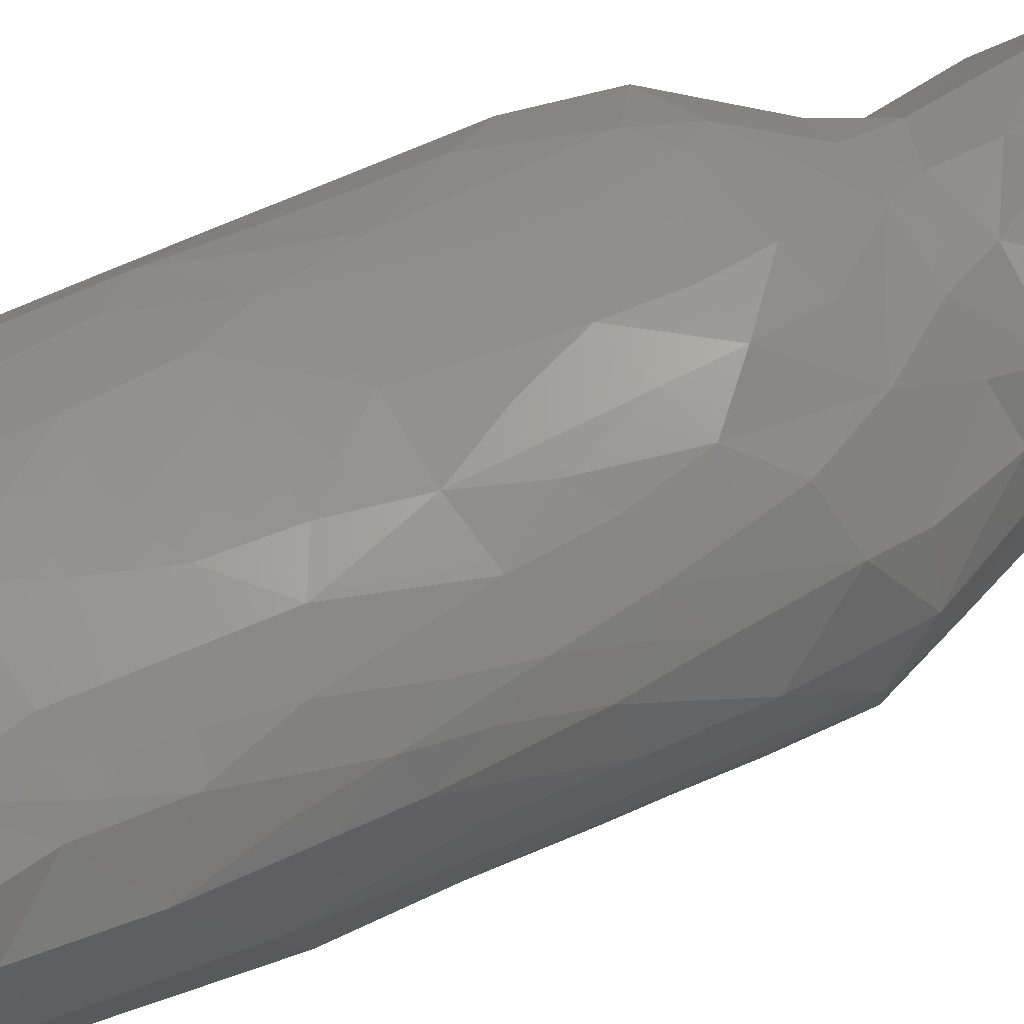
<metadata>
{"format":"stl","ext":"stl","renderer":"f3d","projection":"perspective","resolution":1024,"background":"white","views":[{"elev":68.6,"azim":-112.9,"up":"+Y"}]}
</metadata>
<code>
# stl→obj: 398 verts, 792 faces
v 0.009821 -0.0311 0.07671
v 0.00398 -0.03326 0.06763
v 0.00576 -0.03233 0.06038
v -0.02476 0.0169 0.02875
v -0.02595 0.01622 0.02103
v -0.0276 0.008577 0.02997
v -0.02202 0.01801 0.07009
v -0.02337 0.01614 0.07939
v -0.01906 0.02003 0.07587
v 0.02831 0.01029 0.04753
v 0.03105 0.002041 0.05787
v 0.0298 0.005771 0.04441
v 0.01043 -0.02951 0.05993
v 0.01586 -0.02547 0.07367
v 0.009697 -0.03065 0.06924
v -0.008328 0.02382 0.01047
v 0.00481 0.02306 0.01397
v -0.001128 0.02219 0.008565
v 0.03008 -0.002384 0.04365
v 0.02941 -0.006561 0.04572
v -0.0135 -0.029 0.07491
v -0.01465 -0.02776 0.06694
v -0.01007 -0.03156 0.07128
v 0.01173 0.01433 0.003492
v 0.01923 0.01159 0.003458
v 0.01077 0.008629 0.001475
v -0.01179 -0.02989 0.0251
v -0.01073 -0.03106 0.01556
v -0.009379 -0.03154 0.02519
v -0.005177 -0.03157 0.106
v -0.0002219 -0.03282 0.1056
v 0.004148 -0.0255 0.1167
v 0.02136 0.0004282 0.1219
v 0.02378 0.0004829 0.1143
v 0.02103 0.006191 0.116
v -0.02668 -0.0006313 0.09005
v -0.02475 -0.008864 0.09305
v -0.02581 -0.00343 0.09686
v 0.02995 -0.009664 0.09762
v 0.03212 0.00131 0.09766
v 0.0292 -0.004004 0.1056
v -0.02601 0.01012 0.09266
v -0.02196 0.01645 0.08933
v -0.02638 0.01029 0.08052
v 0.01208 0.01384 0.1388
v 0.00985 0.01322 0.1477
v 0.01657 0.01011 0.1491
v 0.0104 0.01243 0.1534
v -0.0009899 0.01304 0.1547
v 0.00654 0.006845 0.1608
v 0.0009722 -0.03338 0.04346
v 0.006485 -0.03159 0.04616
v -0.005719 -0.02506 0.1154
v 0.00106 -0.02455 0.1198
v -0.006079 -0.02202 0.1204
v 0.02331 -0.01059 0.1362
v 0.01965 -0.01917 0.136
v 0.02068 -0.01514 0.1301
v 0.01259 -0.02206 0.006418
v 0.01396 -0.02451 0.01345
v 0.005516 -0.0304 0.01294
v -0.01535 -0.01209 0.1224
v -0.01743 -0.009877 0.1366
v -0.01665 -0.005548 0.122
v -0.01434 -0.01745 0.1368
v 0.00579 -0.02379 0.004393
v 0.0003275 -0.02856 0.00563
v -0.00141 -0.02048 0.001539
v -0.00653 -0.028 0.00645
v 0.02832 0.005868 0.009914
v 0.02292 0.005419 0.00349
v 0.02289 0.01442 0.00807
v 0.00771 0.006344 0.1585
v -0.01882 -0.02183 0.08595
v -0.01976 -0.02055 0.07548
v 0.01443 0.008945 0.1548
v -0.02461 -0.008464 0.05803
v -0.02386 -0.01104 0.04841
v -0.01902 -0.02147 0.0605
v -0.01232 -0.0303 0.08318
v 0.01321 0.002006 0.1581
v 0.005414 0.001154 0.1629
v -0.01062 -0.02245 0.003933
v 0.02632 0.01311 0.06974
v 0.02008 0.01799 0.07739
v 0.02604 0.01353 0.07794
v 0.02202 -0.006687 0.1236
v 0.02262 -0.01021 0.1151
v 0.01726 0.007281 0.1235
v 0.01302 0.02156 0.03669
v 0.01348 0.02151 0.04869
v 0.02003 0.0182 0.03862
v -0.005994 0.0004911 0.1624
v 0.001325 0.01429 0.1239
v 0.006998 0.01623 0.1165
v -0.001793 0.01539 0.1177
v -0.01675 -0.02444 0.04693
v -0.02076 -0.01858 0.04455
v -0.01678 -0.02365 0.03931
v -0.02653 -0.003082 0.06521
v 0.02801 0.009398 0.1033
v 0.02853 0.004786 0.1052
v 0.009995 0.01258 0.1215
v 0.01532 0.01175 0.1163
v -0.01996 -0.01836 0.1066
v -0.01462 -0.02324 0.1091
v -0.01233 -0.018 0.1185
v -0.000968 -0.03336 0.02308
v -0.004447 -0.03233 0.01319
v -0.01357 -0.02926 0.05857
v -0.01989 -0.02002 0.05252
v 0.02396 -0.01639 0.1082
v 0.02626 -0.01595 0.09928
v -0.01467 0.02324 0.04485
v -0.01337 0.02384 0.0373
v -0.01689 0.02254 0.03922
v -0.004053 -0.009366 0.161
v -0.008213 -0.006751 0.1606
v -0.0104 -0.0139 0.1589
v 0.01938 0.01612 0.1063
v -0.01816 0.002021 0.002601
v -0.02249 0.00987 0.00512
v -0.01658 0.01586 0.004096
v 0.01508 0.02197 0.01604
v 0.006449 0.02308 0.02233
v 0.01331 0.02139 0.02687
v 0.02907 0.007772 0.03311
v 0.003128 0.01634 0.1463
v 0.006111 0.00306 0.0008051
v -0.007929 0.009061 0.001005
v 0.001563 0.009731 0.001437
v 0.01427 -0.002978 0.0004407
v -0.004126 -0.008903 0.0008025
v 0.00503 -0.01719 0.001053
v 0.003225 -0.03513 0.09847
v -0.003997 -0.03485 0.09929
v 0.02568 0.01385 0.01279
v 0.02188 -0.01842 0.07578
v 0.02098 -0.02088 0.08933
v 0.01801 -0.02359 0.08094
v -0.002616 0.02339 0.09969
v -0.003216 0.02341 0.09177
v -0.009163 0.02322 0.0941
v 0.02581 -0.01407 0.08574
v -0.02026 -0.0176 0.033
v -0.01687 -0.02453 0.02633
v -0.01285 -0.02873 0.03465
v 0.000716 0.01789 0.003188
v -0.01726 0.02236 0.01277
v -0.01263 0.02447 0.02685
v -0.001119 0.02493 0.01792
v -0.02696 -0.003505 0.05228
v 0.01995 -0.004703 0.1562
v 0.02344 -0.006757 0.1491
v 0.01977 0.0008986 0.1547
v -0.008923 -0.03285 0.05637
v -0.003199 -0.03453 0.07052
v 0.02261 0.01651 0.06851
v 0.02411 -0.00156 0.1334
v -0.01587 -0.01255 0.1501
v -0.01809 -0.004594 0.1466
v 0.008255 0.02276 0.04223
v -0.01489 0.002887 0.1266
v -0.01727 0.002335 0.1188
v 0.0002756 0.02318 0.08111
v 0.003896 0.023 0.08937
v 0.0001708 -0.03501 0.0876
v -0.001531 -0.03476 0.08056
v 0.002498 -0.03411 0.07594
v -0.02529 0.01642 0.04221
v -0.02476 0.01586 0.05583
v -0.02286 0.01814 0.05296
v 0.01913 -0.01605 0.1173
v 0.01125 -0.0232 0.1167
v 0.01774 -0.02467 0.1047
v 0.009875 -0.02763 0.1103
v -0.02032 0.01659 0.1021
v -0.00904 0.01965 0.109
v -0.01415 0.02124 0.09987
v -0.01894 0.0139 0.1087
v 0.005645 0.02214 0.07191
v 0.01794 0.019 0.06708
v 0.01461 0.02076 0.05986
v -0.009157 -0.02066 0.1245
v -0.006326 -0.02376 0.1375
v -0.01672 -0.001691 0.1333
v 0.01153 -0.02791 0.04009
v 0.003572 -0.03193 0.03329
v 0.009367 -0.02892 0.03097
v 0.0156 -0.02367 0.03789
v 0.01553 -0.02269 0.02865
v 0.009494 -0.01934 0.1583
v 0.004906 -0.02529 0.1531
v 0.01246 -0.02253 0.1506
v 0.002564 -0.006052 0.1617
v -0.00229 -0.01833 0.1597
v -0.02793 0.008412 0.03936
v -0.02664 -0.002993 0.04479
v -0.01743 -0.005395 0.1355
v -0.02782 0.006699 0.01161
v -0.02403 0.01619 0.01148
v -0.02824 0.004932 0.02082
v 0.01584 -0.01684 0.156
v -0.01582 -0.02569 0.01679
v -0.01501 -0.0242 0.008937
v 0.02256 0.00273 0.1437
v 0.01586 -0.02446 0.04688
v 0.02099 -0.01767 0.04632
v 0.02285 -0.01699 0.05958
v 0.02606 -0.01191 0.05264
v 0.02748 -0.006222 0.02142
v 0.0293 -0.001101 0.02643
v 0.02728 -0.006824 0.03301
v -0.002355 -0.02378 0.1531
v -0.0004745 -0.02649 0.1468
v -0.02197 -0.01531 0.08109
v -0.01914 0.02146 0.03654
v 0.01011 0.01315 0.1287
v -0.01714 0.0002609 0.1431
v 0.001329 -0.02648 0.1343
v 0.01969 0.01889 0.02103
v 0.01997 0.01851 0.02967
v 0.02517 0.01378 0.02879
v 0.02554 0.01365 0.02103
v 0.01283 -0.02958 0.09262
v 0.02573 -0.015 0.09362
v 0.03036 -0.007048 0.08615
v 0.02538 0.01402 0.03763
v -0.01214 -0.03058 0.1005
v -0.008689 -0.03259 0.09402
v -0.01764 -0.01105 0.1166
v 0.03127 0.004452 0.08387
v 0.03117 0.003181 0.07062
v 0.02973 0.008564 0.07574
v 0.01338 0.02116 0.01117
v -0.006695 -0.03383 0.08641
v 0.0157 -0.02509 0.05896
v 0.02141 -0.01887 0.06742
v 0.02624 -0.0123 0.06753
v 0.02598 -0.01191 0.07518
v -0.0002219 -0.03407 0.06364
v 0.03136 -0.0007963 0.0876
v -0.006672 -0.03263 0.04384
v -0.003364 -0.03388 0.05245
v -0.01246 -0.03081 0.0505
v -0.001425 -0.03342 0.03072
v 0.001007 0.02276 0.06658
v -0.00464 0.02345 0.07297
v 0.02935 -0.005763 0.06335
v 0.03155 0.003359 0.09001
v 0.01821 0.009812 0.1364
v 0.02031 0.003832 0.1295
v -0.009371 0.02405 0.06011
v -0.01263 0.02273 0.07493
v -0.001883 -0.03349 0.03835
v -0.02719 -0.003275 0.01707
v -0.02632 -0.00143 0.03283
v -0.009575 0.02446 0.03836
v 0.02956 0.008631 0.06778
v 0.02896 0.009392 0.05654
v 0.02589 0.01462 0.05896
v -0.02159 -0.00263 0.1123
v -0.02082 -0.01021 0.1096
v -0.001309 0.01829 0.1122
v -0.00858 0.01215 0.1184
v -0.01197 -0.003303 0.1599
v -0.003502 0.01376 0.1308
v 0.007477 0.01543 0.1342
v -0.005982 0.01304 0.1334
v -0.003008 0.01569 0.1421
v 0.002756 0.02406 0.03595
v 0.0007626 0.02451 0.02667
v 0.01276 -0.011 0.001798
v 0.0231 -0.007902 0.005721
v 0.01717 -0.01346 0.004438
v -0.01546 0.02089 0.0941
v 0.02383 -0.01382 0.01782
v 0.02579 -0.00805 0.01304
v -0.008242 -0.0003006 0.0005147
v 0.003157 -0.002745 0.0005159
v 0.02914 0.009086 0.01596
v 0.02914 0.00822 0.02641
v -0.02513 -0.007612 0.08448
v -0.02665 -0.001319 0.08065
v -0.02571 -0.005963 0.07766
v 0.008499 -0.03206 0.1039
v -0.00312 0.02359 0.06285
v -0.02389 -0.0075 0.009798
v -0.01971 -0.008541 0.004142
v -0.01955 -0.01728 0.008526
v 0.01386 -0.02802 0.08252
v 0.01125 -0.01903 0.003156
v -0.008023 -0.03203 0.03482
v 0.007175 -0.02409 0.1238
v -0.02046 0.0182 0.08413
v 0.01994 -0.01792 0.02323
v 0.01884 -0.01923 0.01591
v -0.008504 -0.03259 0.07773
v -0.008818 0.01051 0.1252
v -0.01032 0.01022 0.1328
v -0.02249 0.02083 0.01887
v -0.00877 -0.02169 0.145
v -0.01304 -0.01833 0.1456
v -0.02061 0.02118 0.02879
v 0.01638 -0.01696 0.006167
v 0.02931 -0.006227 0.0554
v -0.0002219 -0.02437 0.1255
v 0.02578 0.01432 0.05057
v 0.007157 -0.03001 0.02299
v 0.01465 -0.0237 0.02117
v -0.02433 -0.01092 0.01709
v -0.01544 -0.01507 0.00404
v -0.0209 -0.02032 0.01801
v -0.01191 -0.01916 0.1529
v -0.00292 0.02393 0.05327
v -0.01182 0.00992 0.1404
v -0.007248 0.01225 0.1507
v 0.01317 -0.02419 0.1338
v 0.004756 0.02292 0.04904
v 0.0111 -0.02572 0.1402
v -0.02825 0.008248 0.04876
v 0.01083 -0.03066 0.08539
v 0.005928 -0.03364 0.08794
v 0.009742 -0.01004 0.0007402
v -0.01223 -0.03044 0.09182
v 0.02952 0.003573 0.02341
v 0.02858 -0.001529 0.01734
v -0.01479 -0.005051 0.002316
v -0.01085 -0.01325 0.002018
v -0.02447 0.01554 0.06354
v 0.01523 0.01989 0.08431
v 0.02199 0.01748 0.05441
v -0.0004482 0.02402 0.04419
v 0.0209 0.01725 0.09128
v 0.02613 0.01354 0.08628
v -0.02338 -0.01134 0.07141
v -0.0194 -0.021 0.06812
v -0.01729 0.02041 0.08601
v 0.02775 -0.002283 0.008267
v 0.02047 -0.0157 0.1508
v 0.01152 -0.006769 0.1604
v 0.006634 -0.01012 0.1604
v 0.02305 -0.01407 0.03905
v 0.02135 0.01684 0.0992
v 0.01531 0.01949 0.09344
v -0.01155 0.02277 0.08493
v -0.007208 0.02329 0.08175
v -0.01804 0.02089 0.06795
v -0.02379 0.007594 0.1078
v -0.01089 0.007058 0.1557
v -0.02713 0.004241 0.0762
v -0.02732 0.004885 0.06838
v 0.02986 0.008985 0.09192
v -0.01595 0.02241 0.05741
v 0.03078 -0.00167 0.06712
v 0.03062 -0.004782 0.07583
v 0.003952 0.02259 0.09773
v 0.005016 0.02203 0.1056
v 0.01694 0.01863 0.1026
v -0.01362 0.007227 0.1202
v -0.01451 0.005798 0.1371
v -0.02154 0.01897 0.06207
v -0.01928 0.02146 0.04711
v 0.02191 -0.01307 0.1436
v -0.00749 0.02245 0.006907
v 0.003625 0.02004 0.006528
v -0.004898 -0.03422 0.07881
v -0.0149 0.003653 0.1515
v 0.01319 0.01618 0.1114
v 0.01334 -0.002176 0.1592
v 0.02188 -0.01409 0.03115
v 0.03018 0.00277 0.03827
v 0.03052 0.002697 0.0456
v -0.01839 -0.02244 0.09525
v 0.006979 0.02345 0.01698
v -0.004726 0.0243 0.03072
v -0.01849 0.007635 0.1141
v -0.00891 0.01676 0.003693
v -0.02328 0.001433 0.005483
v -0.01266 -0.02977 0.04258
v 0.01608 -0.01868 0.122
v -0.0247 -0.007652 0.1033
v -0.0265 0.00212 0.102
v 0.01675 0.01974 0.03307
v 0.02006 -0.01743 0.1434
v 0.012 0.01872 0.006855
v -0.02335 -0.009507 0.0326
v 0.02556 -0.01032 0.02541
v -0.003188 0.007836 0.1586
v -0.009512 0.02433 0.04503
v -0.009782 -0.03156 0.04225
v -0.001019 0.02121 0.108
v -0.01605 -0.0245 0.1033
v -0.02152 -0.01508 0.09975
v -0.02694 0.003598 0.08403
v -0.0266 0.01084 0.06725
v -0.01582 0.002119 0.1351
v -0.0208 -0.01836 0.0257
f 1 2 3
f 4 5 6
f 7 8 9
f 10 11 12
f 13 14 15
f 16 17 18
f 19 11 20
f 21 22 23
f 24 25 26
f 27 28 29
f 30 31 32
f 33 34 35
f 36 37 38
f 39 40 41
f 42 43 8
f 8 44 42
f 45 46 47
f 48 49 50
f 51 52 3
f 53 54 55
f 56 57 58
f 59 60 61
f 62 63 64
f 63 62 65
f 66 67 68
f 68 67 69
f 70 71 72
f 48 50 73
f 21 74 75
f 48 73 76
f 77 78 79
f 21 80 74
f 81 76 82
f 82 76 73
f 83 68 69
f 84 85 86
f 87 88 34
f 33 35 89
f 90 91 92
f 50 93 82
f 94 95 96
f 97 98 99
f 77 79 100
f 101 34 102
f 103 104 95
f 105 106 107
f 61 108 109
f 110 79 111
f 39 112 113
f 114 115 116
f 117 118 119
f 71 25 72
f 35 101 120
f 120 104 35
f 121 122 123
f 124 125 126
f 127 10 12
f 128 49 48
f 129 130 131
f 26 71 132
f 68 133 134
f 135 31 136
f 137 70 72
f 138 139 140
f 141 142 143
f 138 144 139
f 145 146 147
f 131 148 26
f 148 24 26
f 16 149 150
f 16 150 151
f 152 78 77
f 153 154 155
f 35 34 101
f 23 156 157
f 158 85 84
f 159 87 33
f 65 160 63
f 63 160 161
f 162 91 90
f 163 164 64
f 165 142 166
f 167 168 169
f 170 171 172
f 173 174 175
f 176 175 174
f 177 178 179
f 177 180 178
f 181 182 183
f 184 185 65
f 186 163 64
f 187 188 189
f 190 189 191
f 192 193 194
f 117 195 93
f 117 196 195
f 93 195 82
f 112 39 41
f 197 198 152
f 131 26 129
f 186 64 199
f 200 5 201
f 202 5 200
f 33 87 34
f 192 194 203
f 28 204 205
f 27 204 28
f 154 159 206
f 207 208 209
f 209 208 210
f 211 212 213
f 214 215 193
f 216 75 74
f 170 217 4
f 89 103 218
f 161 219 199
f 219 186 199
f 104 103 89
f 15 14 1
f 220 185 184
f 221 222 223
f 221 223 224
f 193 196 214
f 175 113 112
f 175 225 113
f 79 110 22
f 226 144 39
f 144 227 39
f 228 127 223
f 136 30 229
f 136 229 230
f 105 107 231
f 232 233 234
f 107 62 231
f 72 124 137
f 124 72 235
f 98 145 99
f 168 167 236
f 187 237 13
f 138 238 239
f 138 239 240
f 51 3 241
f 40 39 242
f 109 69 67
f 205 83 69
f 243 244 245
f 66 59 67
f 52 51 188
f 187 52 188
f 246 108 188
f 181 247 248
f 249 209 210
f 40 242 250
f 124 221 137
f 150 116 115
f 45 251 218
f 251 159 252
f 206 159 251
f 253 254 248
f 199 63 161
f 255 246 188
f 202 200 256
f 256 257 202
f 201 123 122
f 201 149 123
f 114 258 115
f 259 260 261
f 259 11 260
f 262 263 231
f 64 262 231
f 164 262 64
f 178 143 179
f 94 103 95
f 96 95 264
f 96 178 265
f 160 266 161
f 94 267 268
f 269 270 267
f 271 126 272
f 273 274 275
f 179 276 177
f 277 274 278
f 133 279 280
f 134 133 280
f 43 42 177
f 281 224 282
f 245 156 110
f 283 284 285
f 225 175 286
f 287 247 183
f 183 247 181
f 56 87 159
f 58 87 56
f 288 289 290
f 233 259 234
f 291 1 14
f 270 128 268
f 50 82 73
f 251 252 89
f 292 66 134
f 62 64 231
f 147 29 293
f 34 41 102
f 32 174 294
f 190 207 187
f 9 8 295
f 53 106 30
f 106 229 30
f 277 296 297
f 23 80 21
f 23 298 80
f 269 267 299
f 299 300 269
f 5 4 301
f 65 302 303
f 4 304 301
f 238 209 239
f 275 274 305
f 306 20 11
f 306 210 20
f 54 294 55
f 294 307 55
f 260 308 261
f 54 53 32
f 294 54 32
f 261 158 84
f 182 158 261
f 147 27 29
f 60 309 61
f 309 60 310
f 152 77 100
f 288 290 311
f 312 83 290
f 311 290 313
f 196 119 314
f 83 205 290
f 287 315 253
f 316 317 270
f 318 220 294
f 319 315 287
f 220 318 320
f 197 321 170
f 322 225 323
f 70 137 281
f 134 324 292
f 160 303 314
f 236 325 80
f 281 326 327
f 140 139 291
f 45 218 268
f 328 279 329
f 83 312 329
f 330 8 7
f 224 281 137
f 224 137 221
f 260 11 10
f 182 331 85
f 261 308 332
f 119 118 266
f 292 305 59
f 315 319 333
f 274 273 132
f 273 292 324
f 85 334 335
f 225 291 139
f 167 136 236
f 275 292 273
f 336 79 337
f 338 177 276
f 177 338 43
f 295 8 43
f 339 278 274
f 340 203 194
f 192 203 341
f 192 341 342
f 185 220 215
f 343 213 20
f 20 213 19
f 344 334 345
f 346 347 254
f 143 347 346
f 75 216 336
f 169 1 323
f 1 322 323
f 47 251 45
f 47 206 251
f 347 142 248
f 230 236 136
f 9 254 348
f 215 314 302
f 215 302 185
f 208 343 210
f 213 212 19
f 81 155 76
f 209 249 239
f 283 37 36
f 28 109 108
f 111 79 78
f 177 42 349
f 142 141 166
f 322 291 225
f 49 317 350
f 351 352 284
f 130 129 279
f 40 250 353
f 342 82 195
f 82 342 341
f 135 167 323
f 254 354 348
f 162 271 333
f 355 233 356
f 357 358 359
f 299 163 300
f 360 163 299
f 163 361 300
f 180 265 178
f 172 362 363
f 53 55 107
f 55 184 107
f 154 153 340
f 57 56 364
f 128 45 268
f 100 285 284
f 108 309 188
f 150 217 116
f 365 18 366
f 17 16 151
f 366 148 365
f 168 236 367
f 132 129 26
f 161 368 219
f 369 104 120
f 210 343 20
f 81 370 155
f 293 246 255
f 191 296 371
f 228 223 92
f 222 92 223
f 280 279 129
f 303 302 314
f 341 203 153
f 372 12 373
f 332 182 261
f 332 183 182
f 357 359 345
f 373 19 372
f 101 353 344
f 75 337 22
f 21 75 22
f 332 91 183
f 372 212 326
f 80 325 74
f 74 325 374
f 11 373 12
f 274 297 305
f 101 40 353
f 146 27 147
f 292 275 305
f 363 114 116
f 363 116 217
f 235 375 124
f 376 271 272
f 136 167 135
f 360 377 164
f 337 75 336
f 106 53 107
f 317 368 350
f 336 100 79
f 44 8 330
f 305 297 60
f 306 249 210
f 80 298 236
f 226 39 113
f 166 181 165
f 130 378 148
f 148 131 130
f 379 289 288
f 124 375 125
f 157 169 168
f 82 370 81
f 370 82 341
f 227 356 242
f 268 267 270
f 289 312 290
f 4 6 170
f 207 190 208
f 265 299 96
f 94 299 267
f 121 130 279
f 121 123 130
f 78 152 198
f 376 272 151
f 223 282 224
f 295 338 9
f 99 145 147
f 274 132 71
f 380 99 147
f 359 344 345
f 10 228 308
f 10 127 228
f 127 12 372
f 66 68 134
f 100 336 285
f 109 28 69
f 339 71 70
f 174 381 294
f 141 357 166
f 122 200 201
f 382 262 383
f 262 349 383
f 240 144 138
f 236 230 325
f 2 169 241
f 157 241 169
f 2 1 169
f 355 356 249
f 356 239 249
f 262 382 263
f 313 290 205
f 298 23 157
f 127 282 223
f 189 309 191
f 384 90 92
f 309 310 191
f 148 378 365
f 129 132 280
f 324 280 132
f 123 149 365
f 22 156 23
f 385 340 194
f 259 84 234
f 309 189 188
f 386 148 366
f 257 78 198
f 302 65 185
f 125 272 126
f 234 84 86
f 157 367 298
f 168 367 157
f 109 67 61
f 256 311 387
f 256 387 257
f 335 353 234
f 134 280 324
f 209 237 207
f 368 266 350
f 266 93 350
f 100 352 152
f 142 347 143
f 70 327 339
f 271 258 333
f 271 376 258
f 238 14 209
f 141 358 357
f 111 98 97
f 110 111 97
f 213 388 211
f 153 370 341
f 146 313 204
f 318 381 57
f 235 17 375
f 375 151 125
f 132 273 324
f 119 266 160
f 384 222 126
f 388 371 296
f 17 151 375
f 93 389 350
f 192 196 193
f 258 390 333
f 221 124 126
f 258 114 390
f 345 334 331
f 200 288 256
f 108 61 309
f 72 386 235
f 147 293 391
f 40 102 41
f 51 255 188
f 264 392 178
f 380 97 99
f 6 5 202
f 242 39 227
f 60 59 305
f 229 393 374
f 11 19 373
f 212 327 326
f 355 249 11
f 355 11 233
f 391 243 245
f 365 378 123
f 225 139 113
f 238 138 14
f 187 189 190
f 361 316 300
f 356 227 240
f 71 26 25
f 187 13 52
f 191 371 343
f 190 191 343
f 79 22 337
f 352 321 152
f 114 354 390
f 184 62 107
f 139 144 226
f 226 113 139
f 4 217 304
f 385 364 340
f 289 379 121
f 178 96 264
f 328 329 289
f 121 328 289
f 16 18 365
f 359 358 369
f 178 141 143
f 178 392 141
f 244 241 156
f 286 175 176
f 123 378 130
f 190 343 208
f 16 365 149
f 393 105 374
f 232 356 233
f 356 232 242
f 180 360 265
f 374 216 74
f 327 212 211
f 42 383 349
f 196 314 214
f 38 37 382
f 382 383 38
f 257 198 197
f 297 310 60
f 68 83 329
f 72 25 386
f 359 369 120
f 374 394 37
f 44 395 42
f 78 387 145
f 151 272 125
f 47 76 155
f 92 91 332
f 350 389 49
f 105 263 382
f 311 256 288
f 38 383 36
f 383 395 36
f 66 292 59
f 395 44 351
f 351 284 395
f 234 353 232
f 234 86 335
f 192 342 196
f 14 140 291
f 156 241 157
f 346 254 338
f 338 254 9
f 301 201 5
f 179 143 276
f 36 284 283
f 218 251 89
f 173 175 112
f 312 289 329
f 117 119 196
f 138 140 14
f 89 252 33
f 254 347 248
f 294 381 318
f 248 142 165
f 248 165 181
f 293 255 243
f 93 266 118
f 240 239 356
f 244 255 51
f 243 255 244
f 104 89 35
f 57 385 320
f 57 364 385
f 200 122 379
f 220 184 307
f 114 363 354
f 121 279 328
f 319 287 91
f 250 232 353
f 3 2 241
f 291 322 1
f 286 176 32
f 49 389 50
f 30 32 53
f 6 257 197
f 376 150 258
f 150 115 258
f 318 57 320
f 52 13 3
f 40 101 102
f 197 152 321
f 29 246 293
f 380 147 391
f 232 250 242
f 353 335 344
f 274 277 297
f 266 368 161
f 187 207 237
f 252 159 33
f 90 126 271
f 156 22 110
f 321 396 330
f 47 48 76
f 372 19 212
f 334 344 335
f 321 352 396
f 279 133 329
f 200 379 288
f 201 301 149
f 352 351 396
f 351 44 396
f 248 287 253
f 354 254 253
f 333 390 315
f 315 390 253
f 46 48 47
f 128 48 46
f 388 213 371
f 170 6 197
f 386 24 148
f 294 220 307
f 376 151 150
f 96 299 94
f 31 30 136
f 183 91 287
f 374 37 216
f 37 283 216
f 170 363 217
f 171 321 330
f 319 91 162
f 180 377 360
f 314 119 160
f 260 10 308
f 170 172 363
f 58 57 381
f 395 383 42
f 171 330 362
f 296 191 310
f 310 297 296
f 171 362 172
f 293 243 391
f 354 362 348
f 354 363 362
f 362 9 348
f 7 362 330
f 362 7 9
f 50 389 93
f 397 219 361
f 303 160 65
f 204 313 205
f 374 105 394
f 122 121 379
f 349 377 180
f 245 97 380
f 391 245 380
f 97 245 110
f 393 229 106
f 282 326 281
f 268 218 94
f 387 78 257
f 70 281 327
f 257 6 202
f 307 184 55
f 361 219 316
f 326 282 127
f 47 155 206
f 153 155 370
f 181 166 331
f 371 213 343
f 265 360 299
f 85 158 182
f 29 108 246
f 339 211 278
f 339 327 211
f 382 394 105
f 37 394 382
f 118 117 93
f 277 388 296
f 105 393 106
f 41 88 112
f 41 34 88
f 181 331 182
f 311 398 145
f 387 311 145
f 149 301 150
f 274 71 339
f 244 156 245
f 317 49 128
f 128 270 317
f 143 346 276
f 338 276 346
f 214 314 215
f 177 349 180
f 349 262 164
f 87 58 173
f 88 87 173
f 263 105 231
f 25 24 386
f 154 206 155
f 100 284 352
f 342 195 196
f 320 385 194
f 284 36 395
f 331 166 345
f 31 286 32
f 186 219 397
f 270 269 316
f 300 316 269
f 301 304 150
f 386 366 235
f 18 235 366
f 32 176 174
f 218 103 94
f 169 323 167
f 317 316 368
f 368 316 219
f 381 174 173
f 64 63 199
f 217 150 304
f 104 369 95
f 170 321 171
f 334 85 331
f 112 88 173
f 59 61 67
f 354 253 390
f 92 222 384
f 228 332 308
f 278 211 277
f 277 211 388
f 283 285 216
f 216 285 336
f 237 14 13
f 237 209 14
f 398 311 313
f 398 313 146
f 108 29 28
f 98 78 145
f 78 98 111
f 62 184 65
f 295 43 338
f 85 335 86
f 392 264 95
f 235 18 17
f 215 220 320
f 286 31 135
f 128 46 45
f 345 166 357
f 153 203 340
f 248 247 287
f 249 306 11
f 56 154 364
f 364 154 340
f 329 133 68
f 333 319 162
f 326 127 372
f 163 397 361
f 163 186 397
f 377 349 164
f 15 3 13
f 3 15 1
f 358 141 392
f 228 92 332
f 58 381 173
f 259 261 84
f 358 392 95
f 369 358 95
f 51 241 244
f 222 221 126
f 159 154 56
f 120 344 359
f 325 229 374
f 230 229 325
f 240 227 144
f 286 135 225
f 135 323 225
f 164 163 360
f 120 101 344
f 28 205 69
f 398 146 145
f 384 126 90
f 146 204 27
f 193 215 320
f 320 194 193
f 271 162 90
f 396 44 330
f 11 259 233
f 367 236 298

</code>
